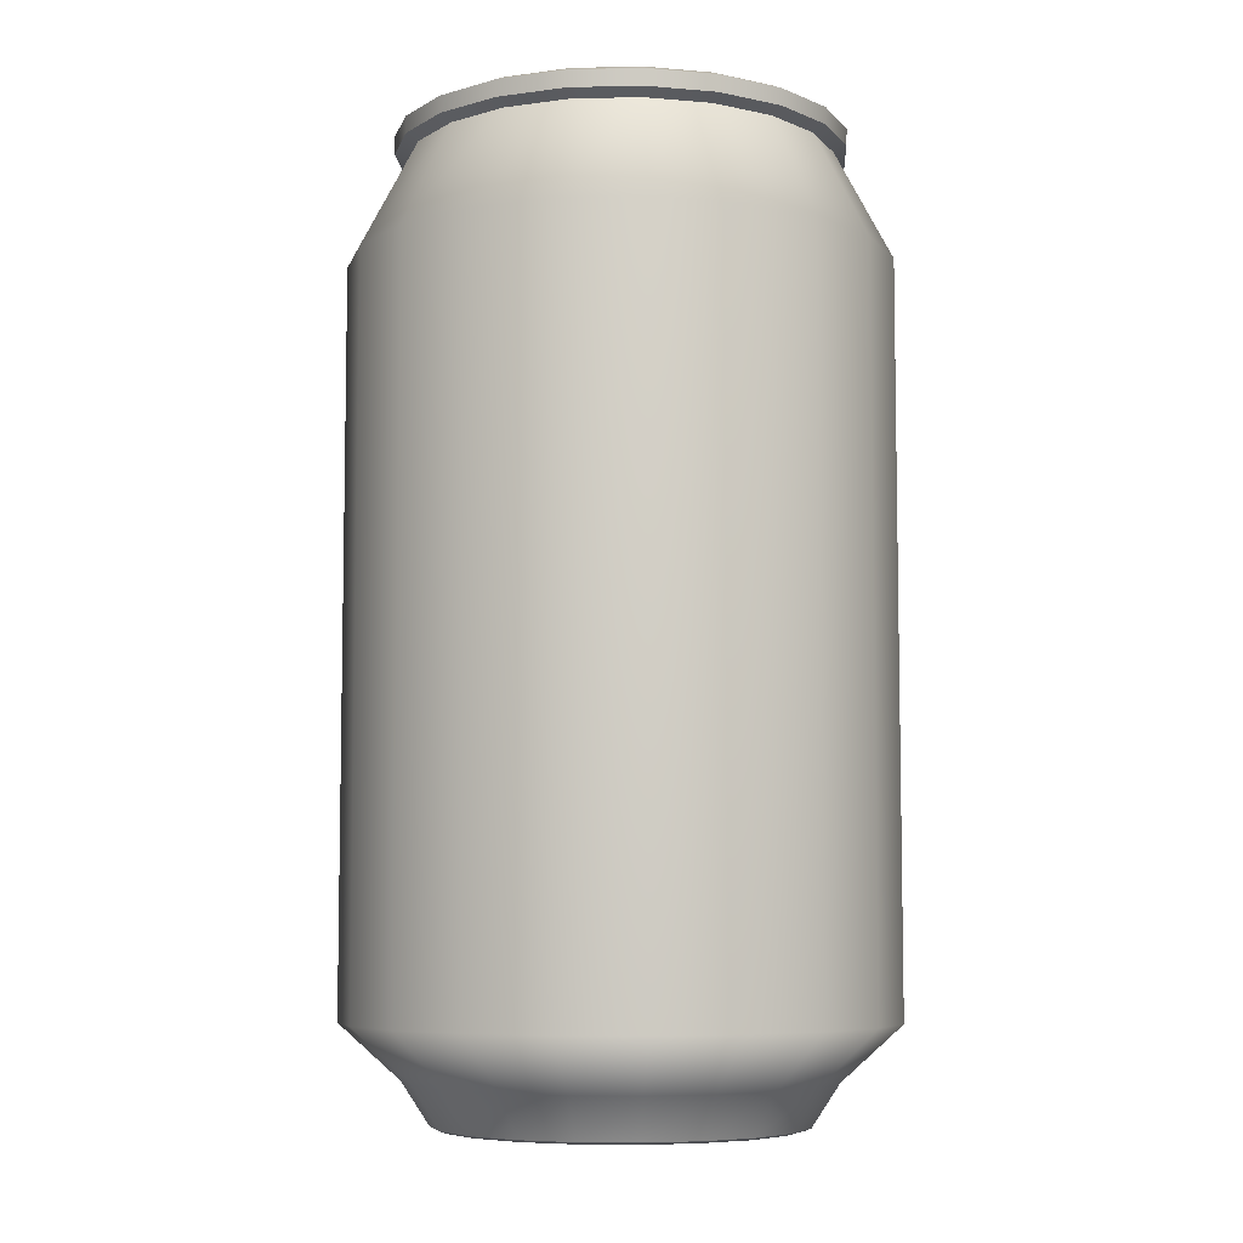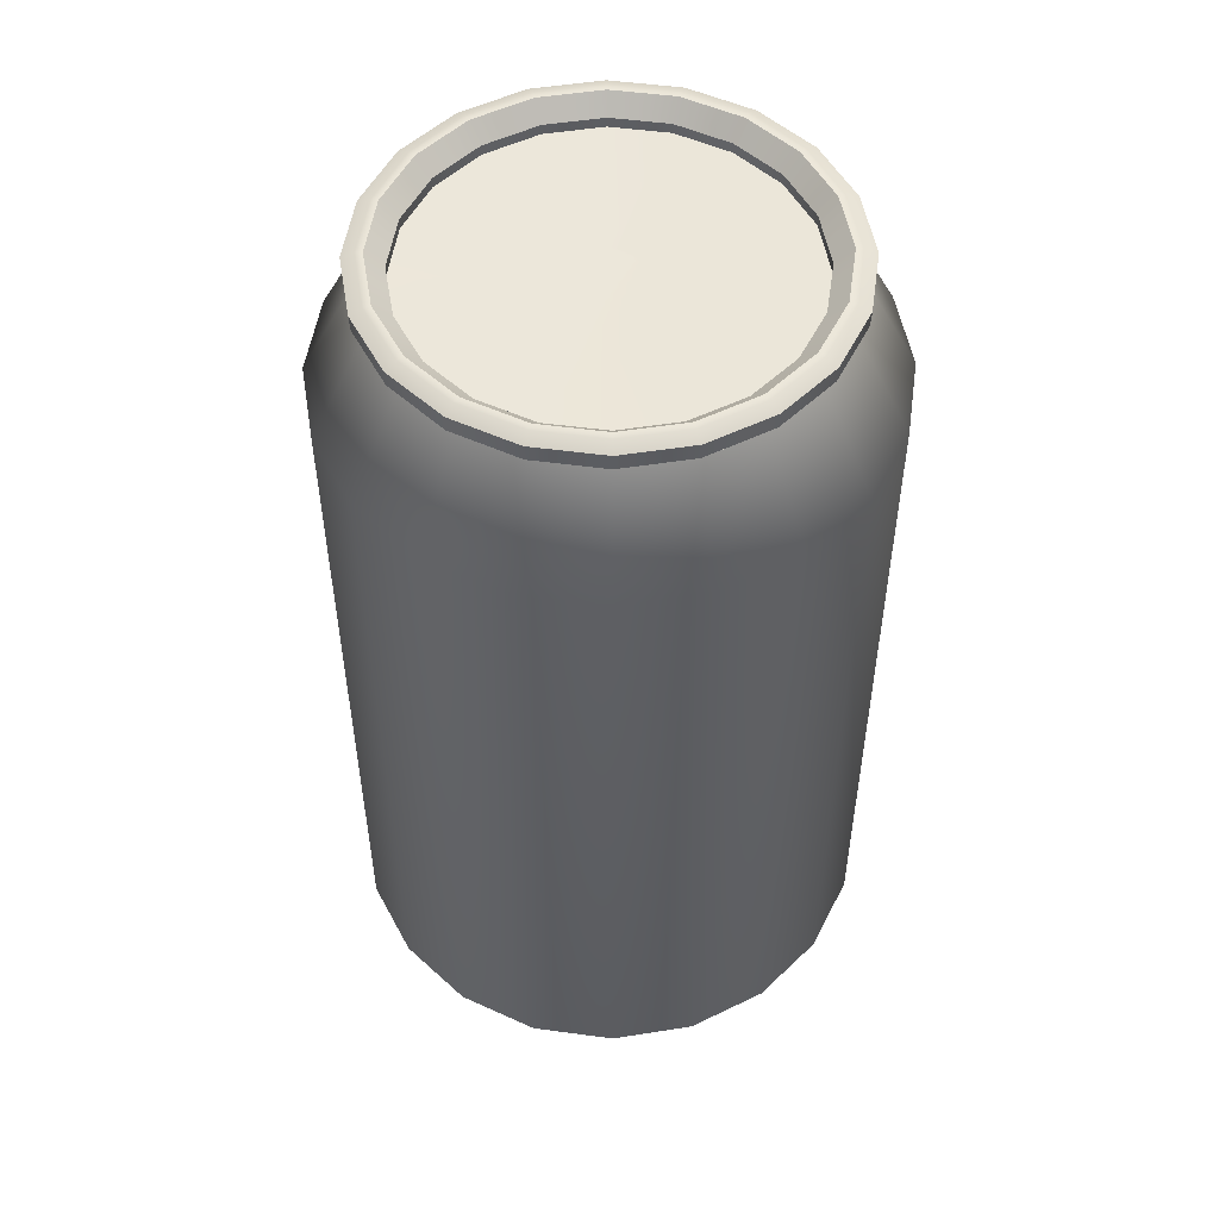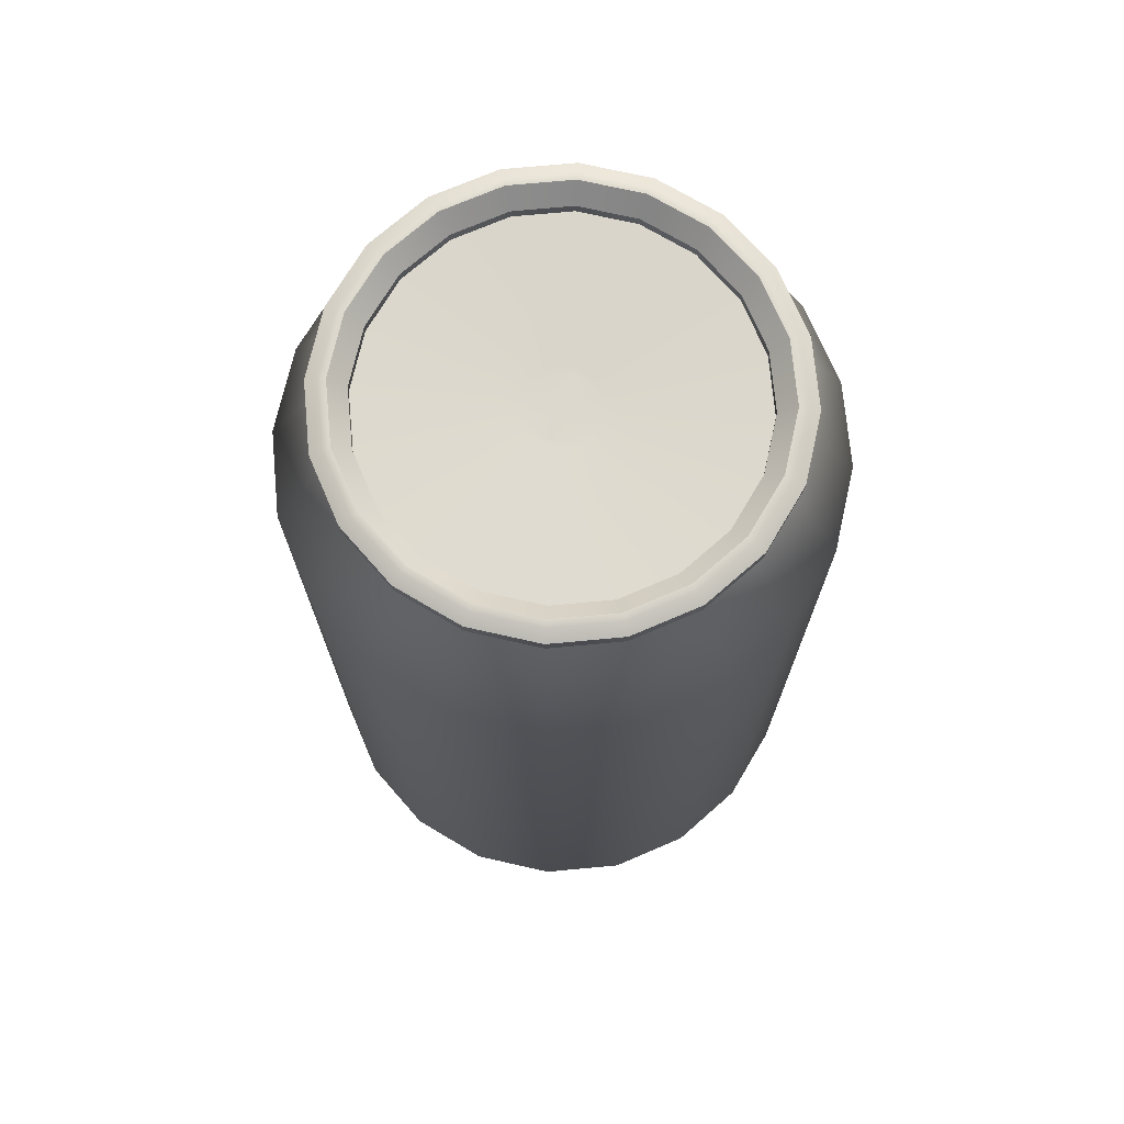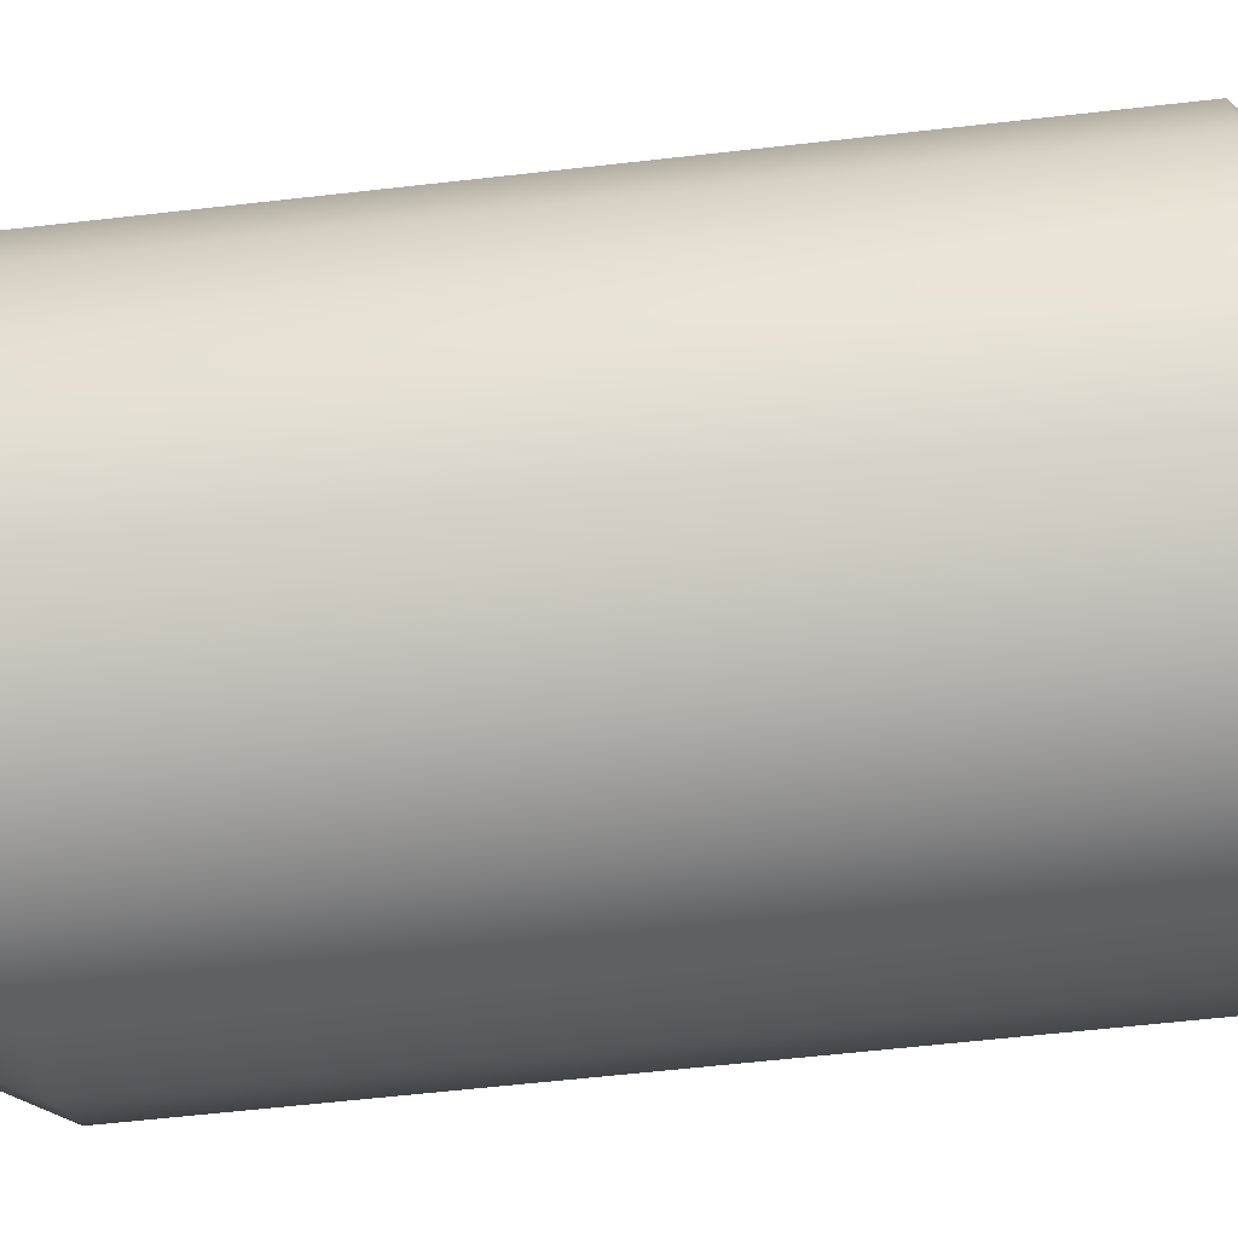
<metadata>
{"format":"obj","ext":"obj","renderer":"f3d","projection":"perspective","resolution":1024,"background":"white","views":[{"elev":-6.7,"azim":12.8,"up":"+Y"},{"elev":51.7,"azim":125.3,"up":"+Y"},{"elev":72.3,"azim":-68.3,"up":"+Y"},{"elev":-61.3,"azim":-83.4,"up":"+Z"}]}
</metadata>
<code>
g default
v 1.41 -4.131 -0.4581
v 1.199 -4.131 -0.8714
v 0.8714 -4.131 -1.199
v 0.4581 -4.131 -1.41
v -0 -4.131 -1.483
v -0.4581 -4.131 -1.41
v -0.8714 -4.131 -1.199
v -1.199 -4.131 -0.8714
v -1.41 -4.131 -0.4581
v -1.483 -4.131 -0
v -1.41 -4.131 0.4581
v -1.199 -4.131 0.8714
v -0.8714 -4.131 1.199
v -0.4581 -4.131 1.41
v -0 -4.131 1.483
v 0.4581 -4.131 1.41
v 0.8714 -4.131 1.199
v 1.199 -4.131 0.8714
v 1.41 -4.131 0.4581
v 1.483 -4.131 -0
v 1.652 3.737 -0.5368
v 1.405 3.737 -1.021
v 1.021 3.737 -1.405
v 0.5368 3.737 -1.652
v -0 3.737 -1.737
v -0.5368 3.737 -1.652
v -1.021 3.737 -1.405
v -1.405 3.737 -1.021
v -1.652 3.737 -0.5368
v -1.737 3.737 -0
v -1.652 3.737 0.5368
v -1.405 3.737 1.021
v -1.021 3.737 1.405
v -0.5368 3.737 1.652
v -0 3.737 1.737
v 0.5368 3.737 1.652
v 1.021 3.737 1.405
v 1.405 3.737 1.021
v 1.652 3.737 0.5368
v 1.737 3.737 -0
v -0 2.611 2.198
v -0.6792 2.611 2.09
v -1.292 2.611 1.778
v -1.778 2.611 1.292
v -2.09 2.611 0.6792
v -2.198 2.611 0
v -2.09 2.611 -0.6792
v -1.778 2.611 -1.292
v -1.292 2.611 -1.778
v -0.6792 2.611 -2.09
v 0 2.611 -2.198
v 0.6792 2.611 -2.09
v 1.292 2.611 -1.778
v 1.778 2.611 -1.292
v 2.09 2.611 -0.6792
v 2.198 2.611 0
v 2.09 2.611 0.6792
v 1.778 2.611 1.292
v 1.292 2.611 1.778
v 0.6792 2.611 2.09
v 2.09 -3.34 0.6792
v 1.778 -3.34 1.292
v 1.292 -3.34 1.778
v 0.6792 -3.34 2.09
v -0 -3.34 2.198
v -0.6792 -3.34 2.09
v -1.292 -3.34 1.778
v -1.778 -3.34 1.292
v -2.09 -3.34 0.6792
v -2.198 -3.34 0
v -2.09 -3.34 -0.6792
v -1.778 -3.34 -1.292
v -1.292 -3.34 -1.778
v -0.6792 -3.34 -2.09
v 0 -3.34 -2.198
v 0.6792 -3.34 -2.09
v 1.292 -3.34 -1.778
v 1.778 -3.34 -1.292
v 2.09 -3.34 -0.6792
v 2.198 -3.34 0
v -0 3.503 1.731
v -0.5349 3.503 1.646
v -1.017 3.503 1.4
v -1.4 3.503 1.017
v -1.646 3.503 0.5349
v -1.731 3.503 -0
v -1.646 3.503 -0.5349
v -1.4 3.503 -1.017
v -1.017 3.503 -1.4
v -0.5349 3.503 -1.646
v -0 3.503 -1.731
v 0.5349 3.503 -1.646
v 1.017 3.503 -1.4
v 1.4 3.503 -1.017
v 1.646 3.503 -0.5349
v 1.731 3.503 -0
v 1.646 3.503 0.5349
v 1.4 3.503 1.017
v 1.017 3.503 1.4
v 0.5349 3.503 1.646
v -0 -3.787 1.707
v -0.5275 -3.787 1.623
v -1.003 -3.787 1.381
v -1.381 -3.787 1.003
v -1.623 -3.787 0.5275
v -1.707 -3.787 -0
v -1.623 -3.787 -0.5275
v -1.381 -3.787 -1.003
v -1.003 -3.787 -1.381
v -0.5275 -3.787 -1.623
v -0 -3.787 -1.707
v 0.5275 -3.787 -1.623
v 1.003 -3.787 -1.381
v 1.381 -3.787 -1.003
v 1.623 -3.787 -0.5275
v 1.707 -3.787 -0
v 1.623 -3.787 0.5275
v 1.381 -3.787 1.003
v 1.003 -3.787 1.381
v 0.5275 -3.787 1.623
v 1.46 3.512 -0.4743
v 1.242 3.512 -0.9021
v 0.9021 3.512 -1.242
v 0.4743 3.512 -1.46
v -0 3.512 -1.535
v -0.4743 3.512 -1.46
v -0.9021 3.512 -1.242
v -1.242 3.512 -0.9021
v -1.46 3.512 -0.4743
v -1.535 3.512 -0
v -1.46 3.512 0.4743
v -1.242 3.512 0.9021
v -0.9021 3.512 1.242
v -0.4743 3.512 1.46
v -0 3.512 1.535
v 0.4743 3.512 1.46
v 0.9021 3.512 1.242
v 1.242 3.512 0.9021
v 1.46 3.512 0.4743
v 1.535 3.512 -0
v 0.3041 3.462 -0.09882
v 0.2587 3.462 -0.188
v 0.188 3.462 -0.2587
v 0.09882 3.462 -0.3041
v 0 3.462 -0.3198
v -0.09882 3.462 -0.3041
v -0.188 3.462 -0.2587
v -0.2587 3.462 -0.188
v -0.3041 3.462 -0.09882
v -0.3198 3.462 -0
v -0.3041 3.462 0.09882
v -0.2587 3.462 0.188
v -0.188 3.462 0.2587
v -0.09882 3.462 0.3041
v -0 3.462 0.3198
v 0.09882 3.462 0.3041
v 0.188 3.462 0.2587
v 0.2587 3.462 0.188
v 0.3041 3.462 0.09882
v 0.3198 3.462 -1e-06
v 1.381 -4.131 -0
v 1.314 -4.131 -0.4269
v 1.314 -4.131 0.4269
v 1.118 -4.131 0.8119
v 0.8119 -4.131 1.118
v 0.4269 -4.131 1.314
v -0 -4.131 1.381
v -0.4269 -4.131 1.314
v -0.8119 -4.131 1.118
v -1.118 -4.131 0.8119
v -1.314 -4.131 0.4269
v -1.381 -4.131 -0
v -1.314 -4.131 -0.4269
v -1.118 -4.131 -0.8119
v -0.8119 -4.131 -1.118
v -0.4269 -4.131 -1.314
v -0 -4.131 -1.381
v 0.4269 -4.131 -1.314
v 0.8119 -4.131 -1.118
v 1.118 -4.131 -0.8119
v 0.9764 -4.015 -1e-06
v 0.9286 -4.015 -0.3017
v 0.9286 -4.015 0.3017
v 0.7899 -4.015 0.5739
v 0.5739 -4.015 0.7899
v 0.3017 -4.015 0.9286
v -0 -4.015 0.9764
v -0.3017 -4.015 0.9286
v -0.5739 -4.015 0.7899
v -0.7899 -4.015 0.5739
v -0.9286 -4.015 0.3017
v -0.9764 -4.015 -0
v -0.9286 -4.015 -0.3017
v -0.7899 -4.015 -0.5739
v -0.5739 -4.015 -0.7899
v -0.3017 -4.015 -0.9286
v -0 -4.015 -0.9764
v 0.3017 -4.015 -0.9286
v 0.5739 -4.015 -0.7899
v 0.7899 -4.015 -0.5739
v 0.3689 -3.876 -1e-06
v 0.3508 -3.876 -0.114
v 0.3508 -3.876 0.114
v 0.2984 -3.876 0.2168
v 0.2168 -3.876 0.2984
v 0.114 -3.876 0.3508
v -0 -3.876 0.3689
v -0.114 -3.876 0.3508
v -0.2168 -3.876 0.2984
v -0.2984 -3.876 0.2168
v -0.3508 -3.876 0.114
v -0.3689 -3.876 -0
v -0.3508 -3.876 -0.114
v -0.2984 -3.876 -0.2168
v -0.2168 -3.876 -0.2984
v -0.114 -3.876 -0.3508
v -0 -3.876 -0.3689
v 0.114 -3.876 -0.3508
v 0.2168 -3.876 -0.2984
v 0.2984 -3.876 -0.2168
v -0 -4.151 1.432
v 0.4425 -4.151 1.362
v 0.8417 -4.151 1.158
v 1.158 -4.151 0.8417
v 1.362 -4.151 0.4425
v 1.432 -4.151 -0
v 1.362 -4.151 -0.4425
v 1.158 -4.151 -0.8417
v 0.8417 -4.151 -1.158
v 0.4425 -4.151 -1.362
v -0 -4.151 -1.432
v -0.4425 -4.151 -1.362
v -0.8417 -4.151 -1.158
v -1.158 -4.151 -0.8417
v -1.362 -4.151 -0.4425
v -1.432 -4.151 -0
v -1.362 -4.151 0.4425
v -1.158 -4.151 0.8417
v -0.8417 -4.151 1.158
v -0.4425 -4.151 1.362
v 0.2587 3.462 -1e-06
v 0.188 3.462 -1e-06
v 0.09882 3.462 -1e-06
v -0 3.462 -0
v -0.09882 3.462 -0
v -0.188 3.462 -0
v -0.2587 3.462 -0
v -0 -3.876 -0.2984
v -0 -3.876 -0.2168
v -0 -3.876 -0.114
v -0 -3.876 -1e-06
v -0 -3.876 0.114
v -0 -3.876 0.2168
v -0 -3.876 0.2984
v 0 3.556 1.832
v -0.5661 3.556 1.742
v 0 3.69 1.838
v -0.5681 3.69 1.748
v -1.077 3.556 1.482
v -1.081 3.69 1.487
v -1.482 3.556 1.077
v -1.487 3.69 1.081
v -1.742 3.556 0.5661
v -1.748 3.69 0.5681
v -1.832 3.556 0
v -1.838 3.69 -0
v -1.742 3.556 -0.5661
v -1.748 3.69 -0.5681
v -1.482 3.556 -1.077
v -1.487 3.69 -1.081
v -1.077 3.556 -1.482
v -1.081 3.69 -1.487
v -0.5661 3.556 -1.742
v -0.5681 3.69 -1.748
v -0 3.556 -1.832
v 0 3.69 -1.838
v 0.5661 3.556 -1.742
v 0.5681 3.69 -1.748
v 1.077 3.556 -1.482
v 1.081 3.69 -1.487
v 1.482 3.556 -1.077
v 1.487 3.69 -1.081
v 1.742 3.556 -0.5661
v 1.748 3.69 -0.5681
v 1.832 3.556 -0
v 1.838 3.69 -0
v 1.742 3.556 0.5661
v 1.748 3.69 0.5681
v 1.482 3.556 1.077
v 1.487 3.69 1.081
v 1.077 3.556 1.482
v 1.081 3.69 1.487
v 0.5661 3.556 1.742
v 0.5681 3.69 1.748
v 1.594 3.737 -0.5181
v 1.46 3.597 -0.4743
v 1.356 3.737 -0.9854
v 1.242 3.597 -0.9021
v 0.9854 3.737 -1.356
v 0.9021 3.597 -1.242
v 0.5181 3.737 -1.594
v 0.4743 3.597 -1.46
v -0 3.737 -1.676
v -0 3.597 -1.535
v -0.5181 3.737 -1.594
v -0.4743 3.597 -1.46
v -0.9854 3.737 -1.356
v -0.9021 3.597 -1.242
v -1.356 3.737 -0.9854
v -1.242 3.597 -0.9021
v -1.594 3.737 -0.5181
v -1.46 3.597 -0.4743
v -1.676 3.737 -0
v -1.535 3.597 -0
v -1.594 3.737 0.5181
v -1.46 3.597 0.4743
v -1.356 3.737 0.9854
v -1.242 3.597 0.9021
v -0.9854 3.737 1.356
v -0.9021 3.597 1.242
v -0.5181 3.737 1.594
v -0.4743 3.597 1.46
v -0 3.737 1.676
v -0 3.597 1.535
v 0.5181 3.737 1.594
v 0.4743 3.597 1.46
v 0.9854 3.737 1.356
v 0.9021 3.597 1.242
v 1.356 3.737 0.9854
v 1.242 3.597 0.9021
v 1.594 3.737 0.5181
v 1.46 3.597 0.4743
v 1.676 3.737 -0
v 1.535 3.597 -0
g Coke_Can
f 1 2 114 115
f 2 3 113 114
f 3 4 112 113
f 4 5 111 112
f 5 6 110 111
f 6 7 109 110
f 7 8 108 109
f 8 9 107 108
f 9 10 106 107
f 10 11 105 106
f 11 12 104 105
f 12 13 103 104
f 13 14 102 103
f 14 15 101 102
f 15 16 120 101
f 16 17 119 120
f 17 18 118 119
f 18 19 117 118
f 19 20 116 117
f 20 1 115 116
f 212 251 252 211
f 155 244 245 154
f 42 41 81 82
f 43 42 82 83
f 44 43 83 84
f 45 44 84 85
f 46 45 85 86
f 47 46 86 87
f 48 47 87 88
f 49 48 88 89
f 50 49 89 90
f 51 50 90 91
f 52 51 91 92
f 53 52 92 93
f 54 53 93 94
f 55 54 94 95
f 56 55 95 96
f 57 56 96 97
f 58 57 97 98
f 59 58 98 99
f 60 59 99 100
f 41 60 100 81
f 62 61 57 58
f 63 62 58 59
f 64 63 59 60
f 65 64 60 41
f 66 65 41 42
f 67 66 42 43
f 68 67 43 44
f 69 68 44 45
f 70 69 45 46
f 71 70 46 47
f 72 71 47 48
f 73 72 48 49
f 74 73 49 50
f 75 74 50 51
f 76 75 51 52
f 77 76 52 53
f 78 77 53 54
f 79 78 54 55
f 80 79 55 56
f 61 80 56 57
f 256 255 257 258
f 259 256 258 260
f 261 259 260 262
f 263 261 262 264
f 265 263 264 266
f 267 265 266 268
f 269 267 268 270
f 271 269 270 272
f 273 271 272 274
f 275 273 274 276
f 277 275 276 278
f 279 277 278 280
f 281 279 280 282
f 283 281 282 284
f 285 283 284 286
f 287 285 286 288
f 289 287 288 290
f 291 289 290 292
f 293 291 292 294
f 255 293 294 257
f 102 101 65 66
f 103 102 66 67
f 104 103 67 68
f 105 104 68 69
f 106 105 69 70
f 107 106 70 71
f 108 107 71 72
f 109 108 72 73
f 110 109 73 74
f 111 110 74 75
f 112 111 75 76
f 113 112 76 77
f 114 113 77 78
f 115 114 78 79
f 116 115 79 80
f 117 116 80 61
f 118 117 61 62
f 119 118 62 63
f 120 119 63 64
f 101 120 64 65
f 121 122 142 141
f 122 123 143 142
f 123 124 144 143
f 124 125 145 144
f 125 126 146 145
f 126 127 147 146
f 127 128 148 147
f 128 129 149 148
f 129 130 150 149
f 130 131 151 150
f 131 132 152 151
f 132 133 153 152
f 133 134 154 153
f 134 135 155 154
f 135 136 156 155
f 136 137 157 156
f 137 138 158 157
f 138 139 159 158
f 139 140 160 159
f 140 121 141 160
f 1 20 226 227
f 20 19 225 226
f 19 18 224 225
f 18 17 223 224
f 17 16 222 223
f 16 15 221 222
f 15 14 240 221
f 14 13 239 240
f 13 12 238 239
f 12 11 237 238
f 11 10 236 237
f 10 9 235 236
f 9 8 234 235
f 8 7 233 234
f 7 6 232 233
f 6 5 231 232
f 5 4 230 231
f 4 3 229 230
f 3 2 228 229
f 2 1 227 228
f 162 161 181 182
f 161 163 183 181
f 163 164 184 183
f 164 165 185 184
f 165 166 186 185
f 166 167 187 186
f 167 168 188 187
f 168 169 189 188
f 169 170 190 189
f 170 171 191 190
f 171 172 192 191
f 172 173 193 192
f 173 174 194 193
f 174 175 195 194
f 175 176 196 195
f 176 177 197 196
f 177 178 198 197
f 178 179 199 198
f 179 180 200 199
f 180 162 182 200
f 182 181 201 202
f 181 183 203 201
f 183 184 204 203
f 184 185 205 204
f 185 186 206 205
f 186 187 207 206
f 187 188 208 207
f 188 189 209 208
f 189 190 210 209
f 190 191 211 210
f 191 192 212 211
f 192 193 213 212
f 193 194 214 213
f 194 195 215 214
f 195 196 216 215
f 196 197 217 216
f 197 198 218 217
f 198 199 219 218
f 199 200 220 219
f 200 182 202 220
f 222 221 167 166
f 223 222 166 165
f 224 223 165 164
f 225 224 164 163
f 226 225 163 161
f 227 226 161 162
f 228 227 162 180
f 229 228 180 179
f 230 229 179 178
f 231 230 178 177
f 232 231 177 176
f 233 232 176 175
f 234 233 175 174
f 235 234 174 173
f 236 235 173 172
f 237 236 172 171
f 238 237 171 170
f 239 238 170 169
f 240 239 169 168
f 221 240 168 167
f 157 242 243 156
f 156 243 244 155
f 160 241 158 159
f 158 241 242 157
f 141 142 241 160
f 242 241 142 143
f 243 242 143 144
f 244 243 144 145
f 146 245 244 145
f 148 247 246 147
f 153 246 247 152
f 154 245 246 153
f 147 246 245 146
f 150 247 148 149
f 152 247 150 151
f 249 250 213 214
f 250 251 212 213
f 217 248 215 216
f 248 249 214 215
f 219 248 217 218
f 220 249 248 219
f 202 250 249 220
f 202 201 251 250
f 203 252 251 201
f 205 254 253 204
f 210 253 254 209
f 211 252 253 210
f 204 253 252 203
f 207 254 205 206
f 209 254 207 208
f 82 81 255 256
f 35 34 258 257
f 83 82 256 259
f 34 33 260 258
f 84 83 259 261
f 33 32 262 260
f 85 84 261 263
f 32 31 264 262
f 86 85 263 265
f 31 30 266 264
f 87 86 265 267
f 30 29 268 266
f 88 87 267 269
f 29 28 270 268
f 89 88 269 271
f 28 27 272 270
f 90 89 271 273
f 27 26 274 272
f 91 90 273 275
f 26 25 276 274
f 92 91 275 277
f 25 24 278 276
f 93 92 277 279
f 24 23 280 278
f 94 93 279 281
f 23 22 282 280
f 95 94 281 283
f 22 21 284 282
f 96 95 283 285
f 21 40 286 284
f 97 96 285 287
f 40 39 288 286
f 98 97 287 289
f 39 38 290 288
f 99 98 289 291
f 38 37 292 290
f 100 99 291 293
f 37 36 294 292
f 81 100 293 255
f 36 35 257 294
f 295 296 334 333
f 296 295 297 298
f 298 297 299 300
f 300 299 301 302
f 302 301 303 304
f 304 303 305 306
f 306 305 307 308
f 308 307 309 310
f 310 309 311 312
f 312 311 313 314
f 314 313 315 316
f 316 315 317 318
f 318 317 319 320
f 320 319 321 322
f 322 321 323 324
f 324 323 325 326
f 326 325 327 328
f 328 327 329 330
f 330 329 331 332
f 332 331 333 334
f 21 22 297 295
f 22 23 299 297
f 23 24 301 299
f 24 25 303 301
f 25 26 305 303
f 26 27 307 305
f 27 28 309 307
f 28 29 311 309
f 29 30 313 311
f 30 31 315 313
f 31 32 317 315
f 32 33 319 317
f 33 34 321 319
f 34 35 323 321
f 35 36 325 323
f 36 37 327 325
f 37 38 329 327
f 38 39 331 329
f 39 40 333 331
f 40 21 295 333
f 296 298 122 121
f 298 300 123 122
f 300 302 124 123
f 302 304 125 124
f 304 306 126 125
f 306 308 127 126
f 308 310 128 127
f 310 312 129 128
f 312 314 130 129
f 314 316 131 130
f 316 318 132 131
f 318 320 133 132
f 320 322 134 133
f 322 324 135 134
f 324 326 136 135
f 326 328 137 136
f 328 330 138 137
f 330 332 139 138
f 332 334 140 139
f 334 296 121 140

</code>
